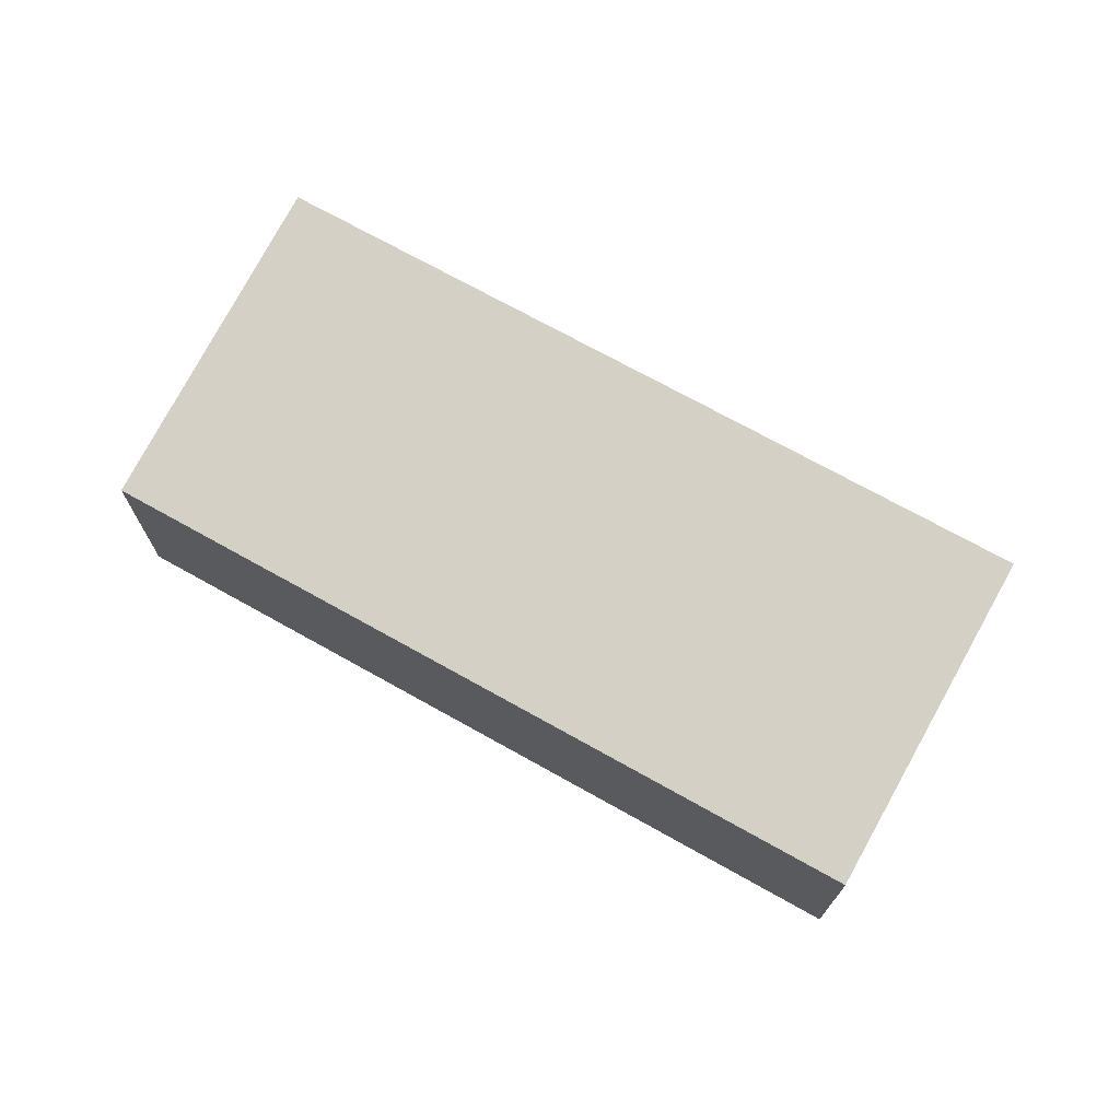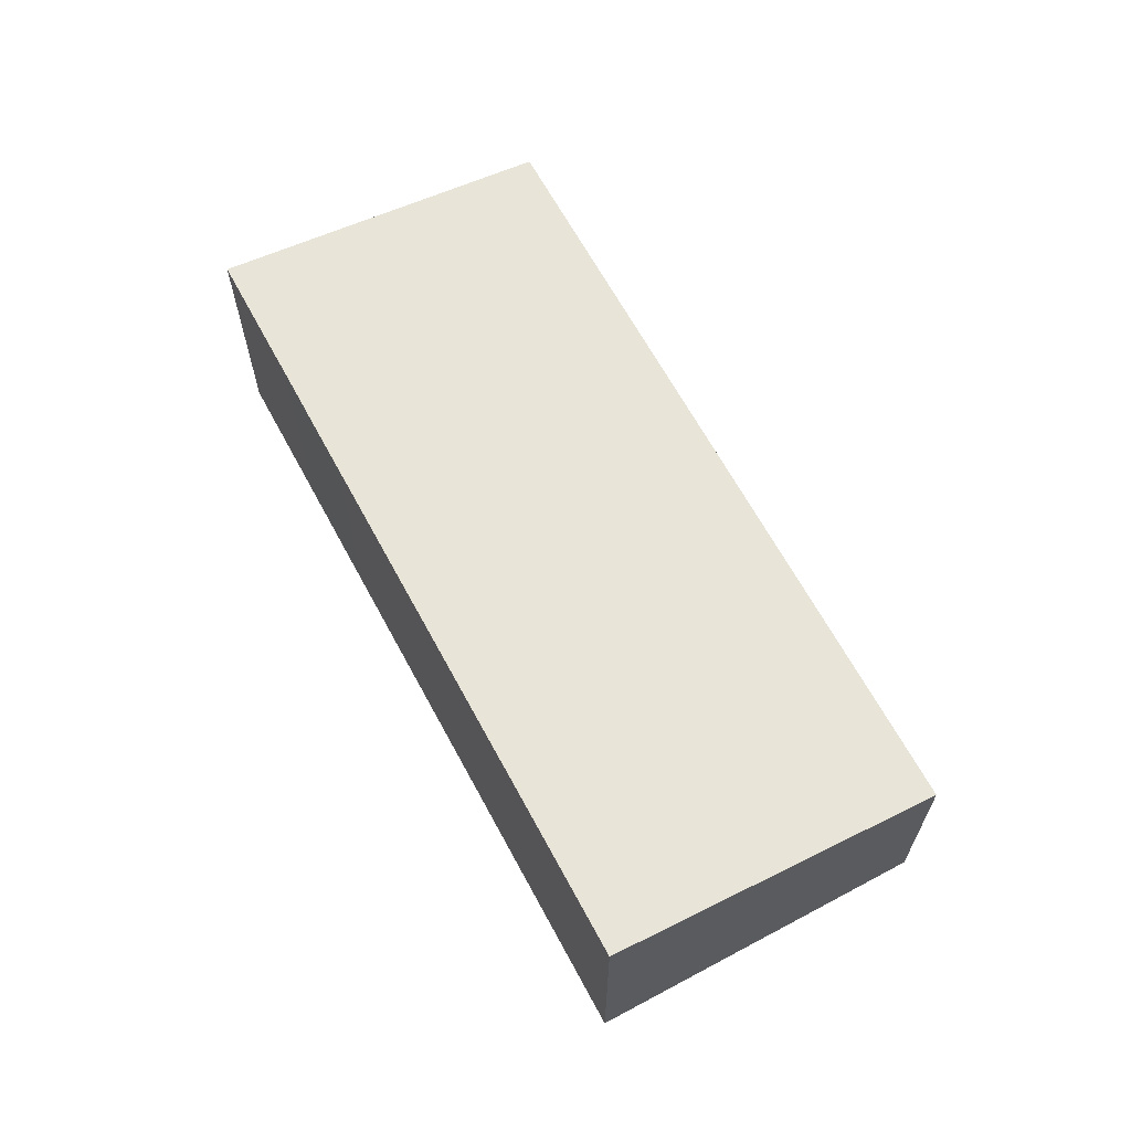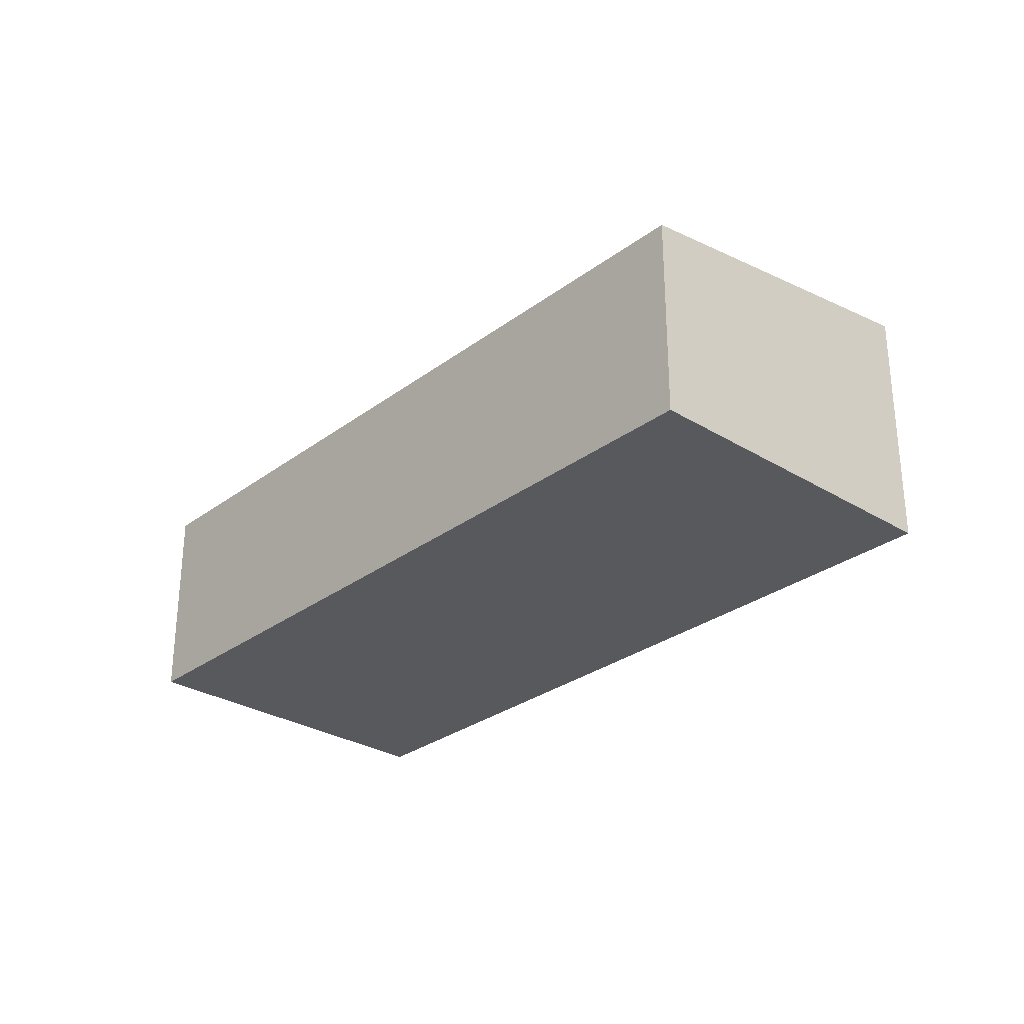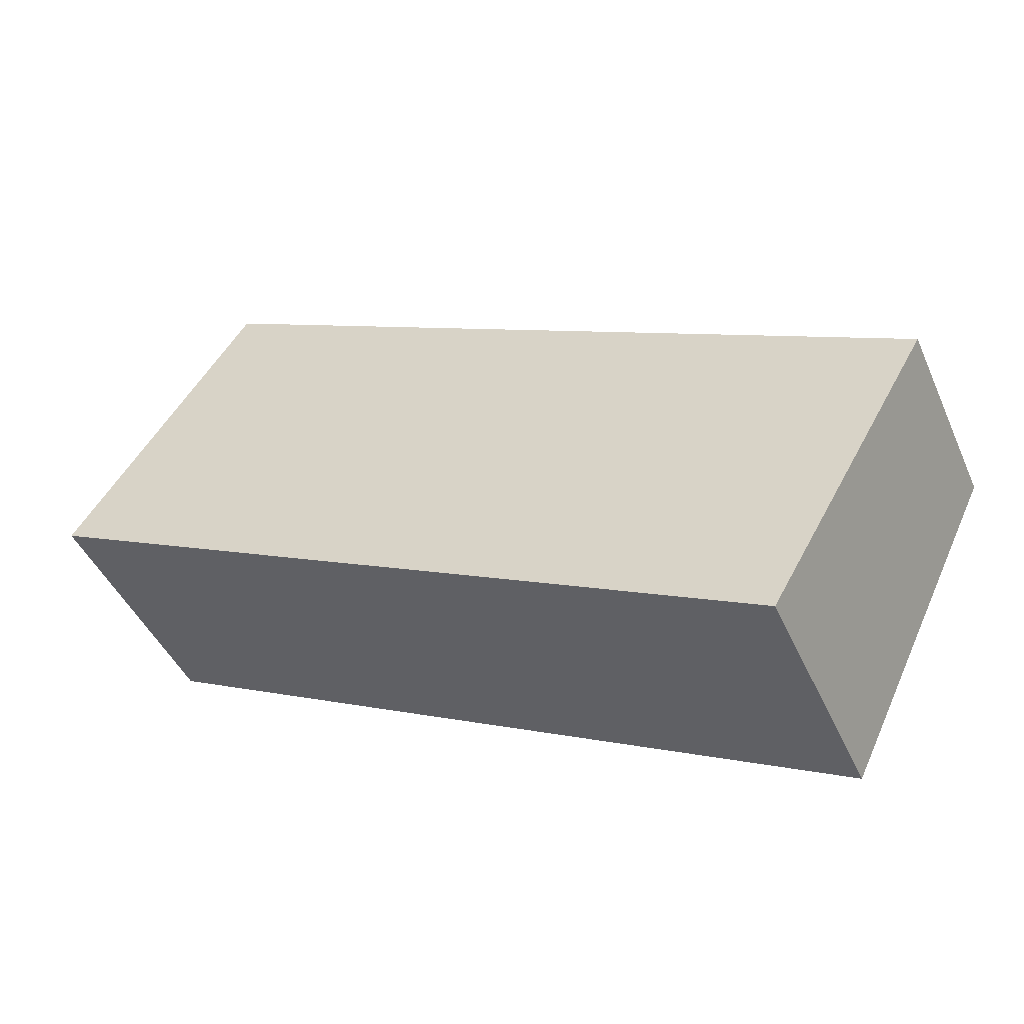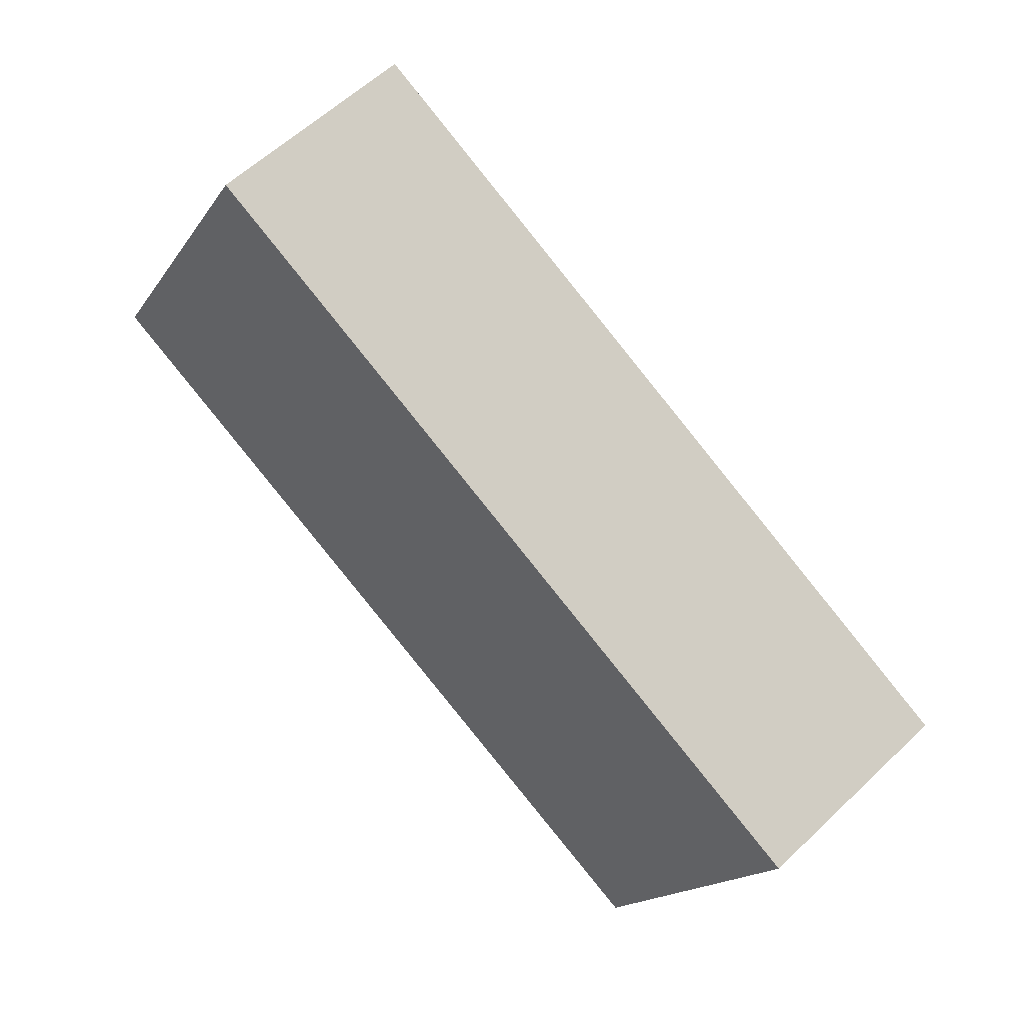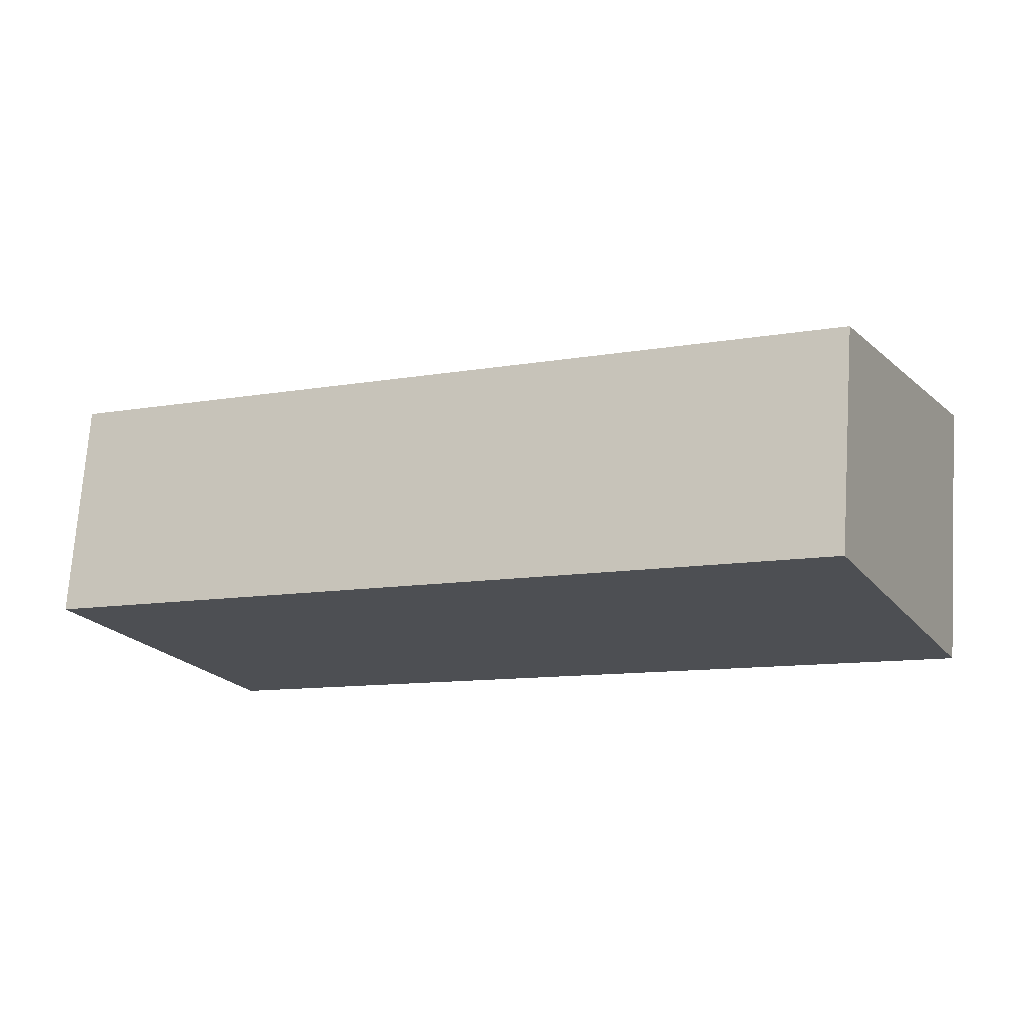
<metadata>
{"format":"obj","ext":"obj","renderer":"f3d","projection":"perspective","resolution":1024,"background":"white","views":[{"elev":71.7,"azim":3.5,"up":"+Y"},{"elev":64.9,"azim":-144.0,"up":"+Y"},{"elev":-29.2,"azim":22.0,"up":"+Y"},{"elev":-44.3,"azim":-157.1,"up":"+Z"},{"elev":59.4,"azim":-134.2,"up":"+Z"},{"elev":72.1,"azim":3.9,"up":"+Z"}]}
</metadata>
<code>
v  8.93 5.216 -3.643
v  11.03 1.613e-16 -2.634
v  8.93 2.231e-16 -3.643
v  11.03 5.216 -2.634
v  3.107 3.949e-16 -6.449
v  15.02 -4.431e-16 7.237
v  0 0 0
v  13.24 9.601e-17 -1.568
v  15.57 2.725e-17 -0.445
v  18.13 -4.813e-17 0.786
v  13.24 5.216 -1.568
v  15.57 5.216 -0.445
v  3.107 5.216 -6.449
v  18.13 5.216 0.786
v  15.02 4.31 7.237
v  0 4.311 2.64e-16
g defaultobject
f 1 2 3
f 2 1 4
f 5 6 7
f 6 5 3
f 6 3 2
f 6 2 8
f 6 8 9
f 6 9 10
f 11 9 8
f 9 11 12
f 13 3 5
f 3 13 1
f 14 6 10
f 6 14 15
f 16 5 7
f 5 16 13
f 14 16 15
f 16 14 12
f 16 12 11
f 16 11 4
f 16 4 1
f 16 1 13
f 4 8 2
f 8 4 11
f 15 7 6
f 7 15 16
f 12 10 9
f 10 12 14

</code>
